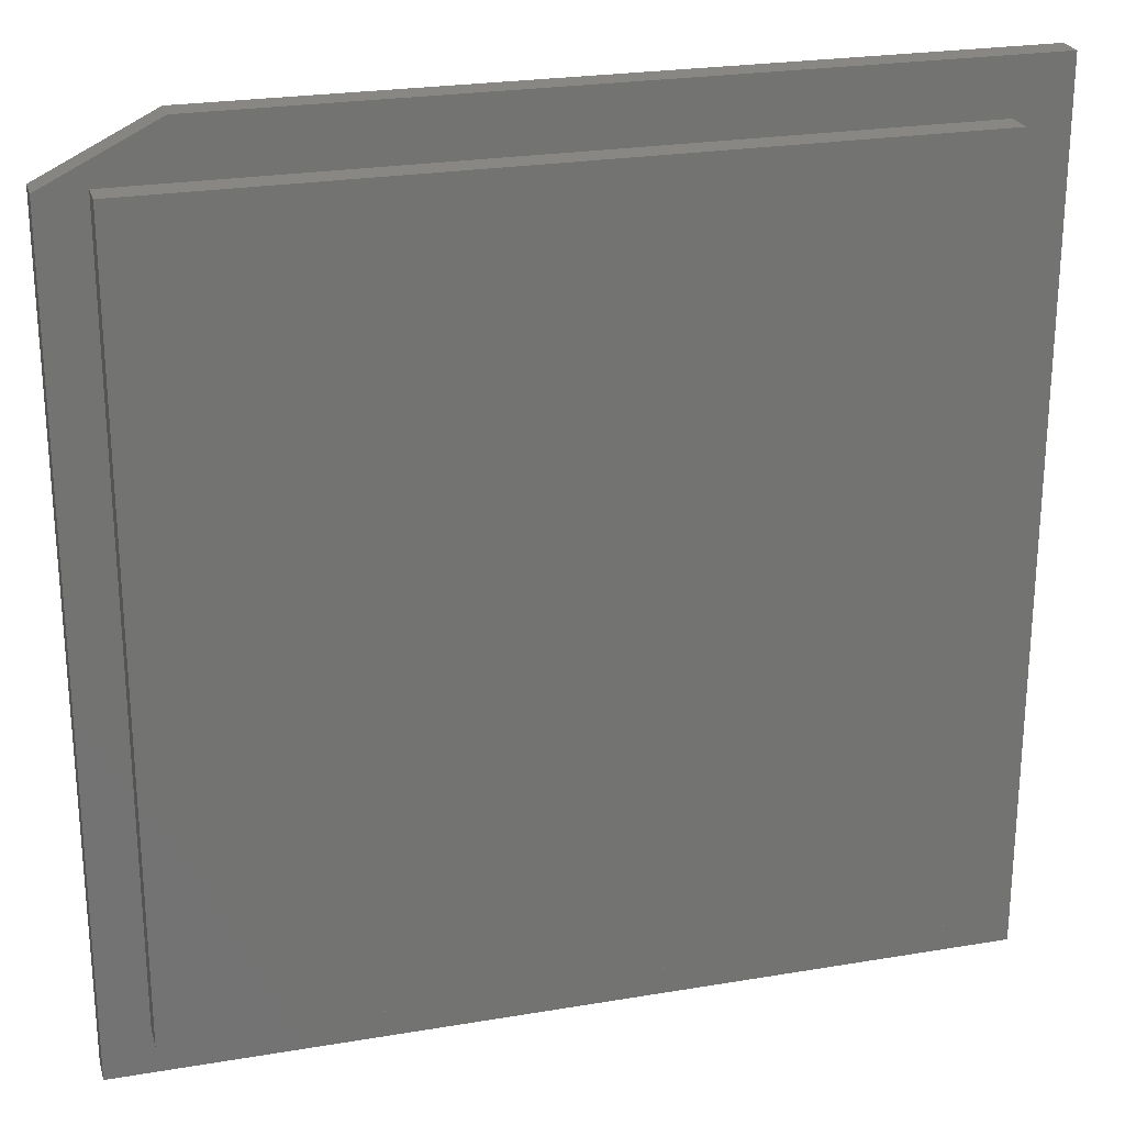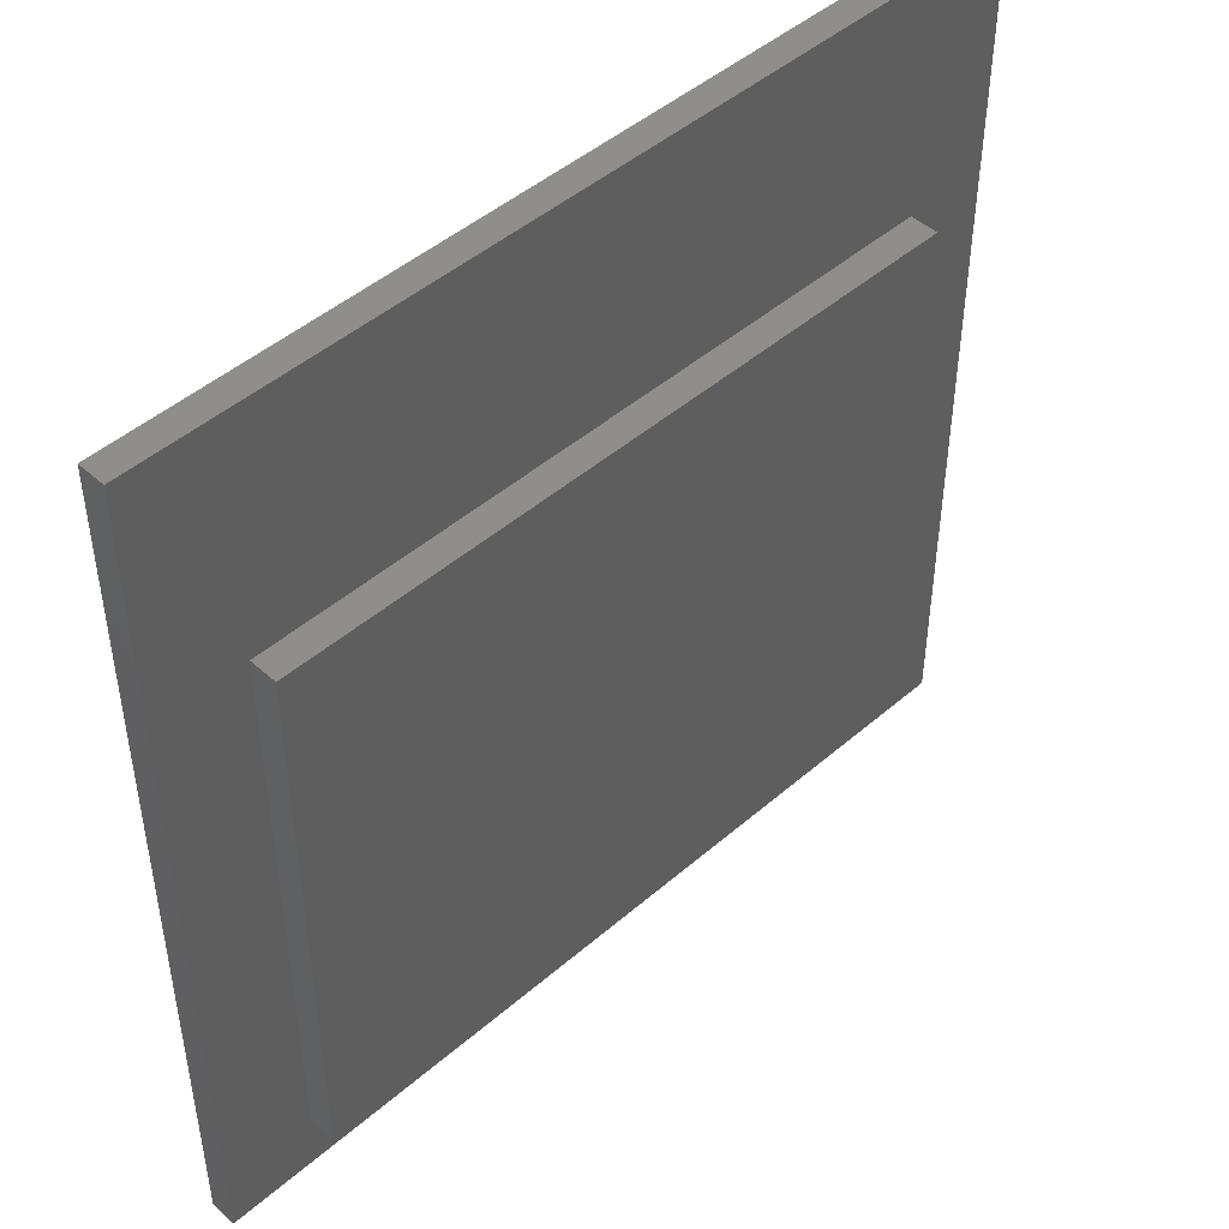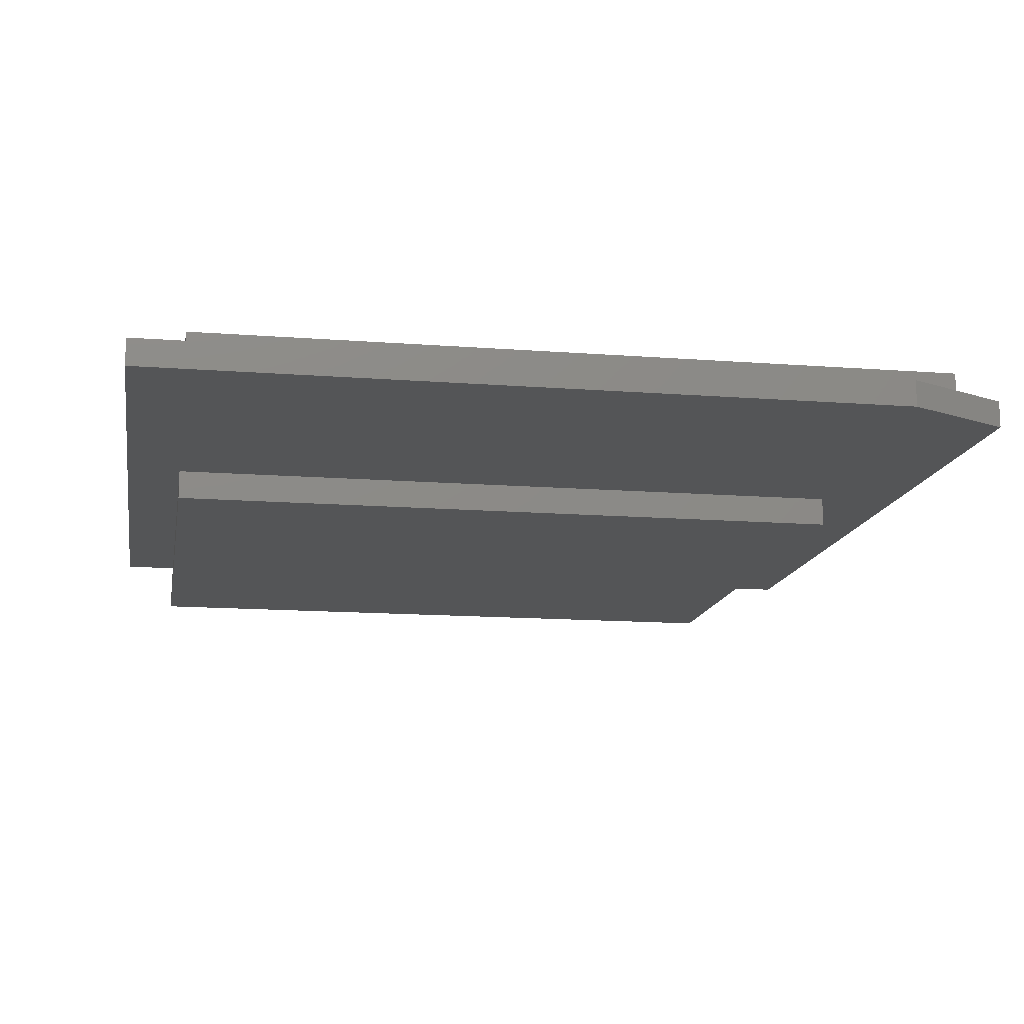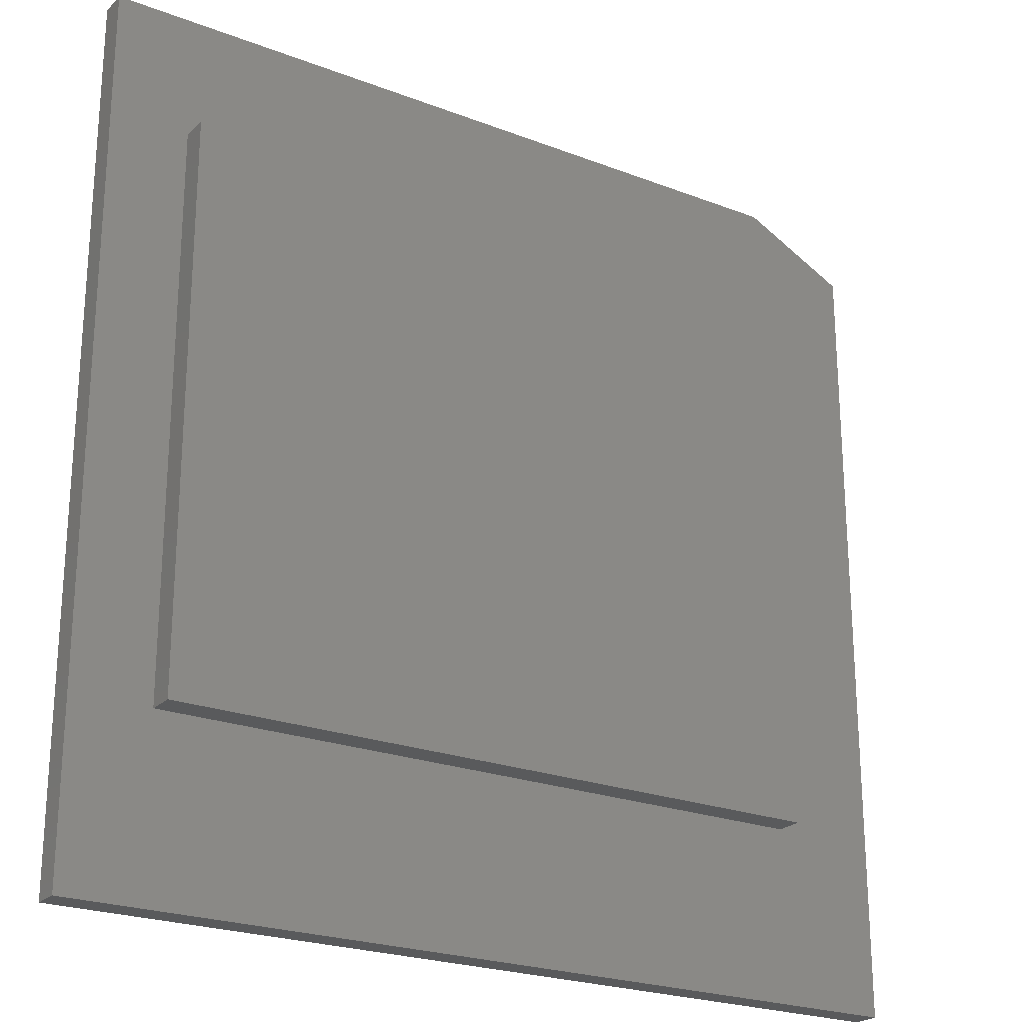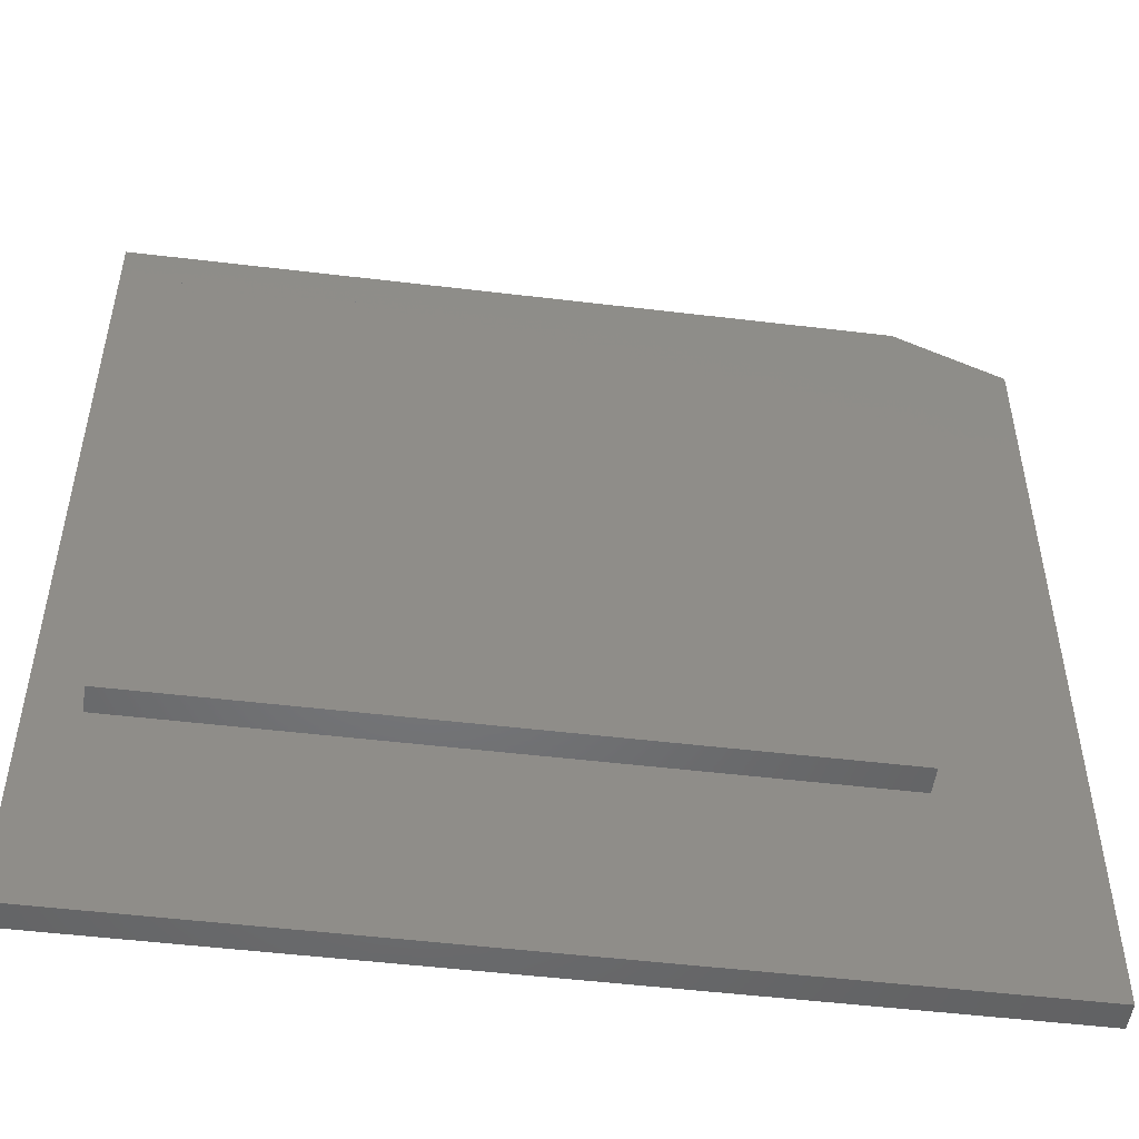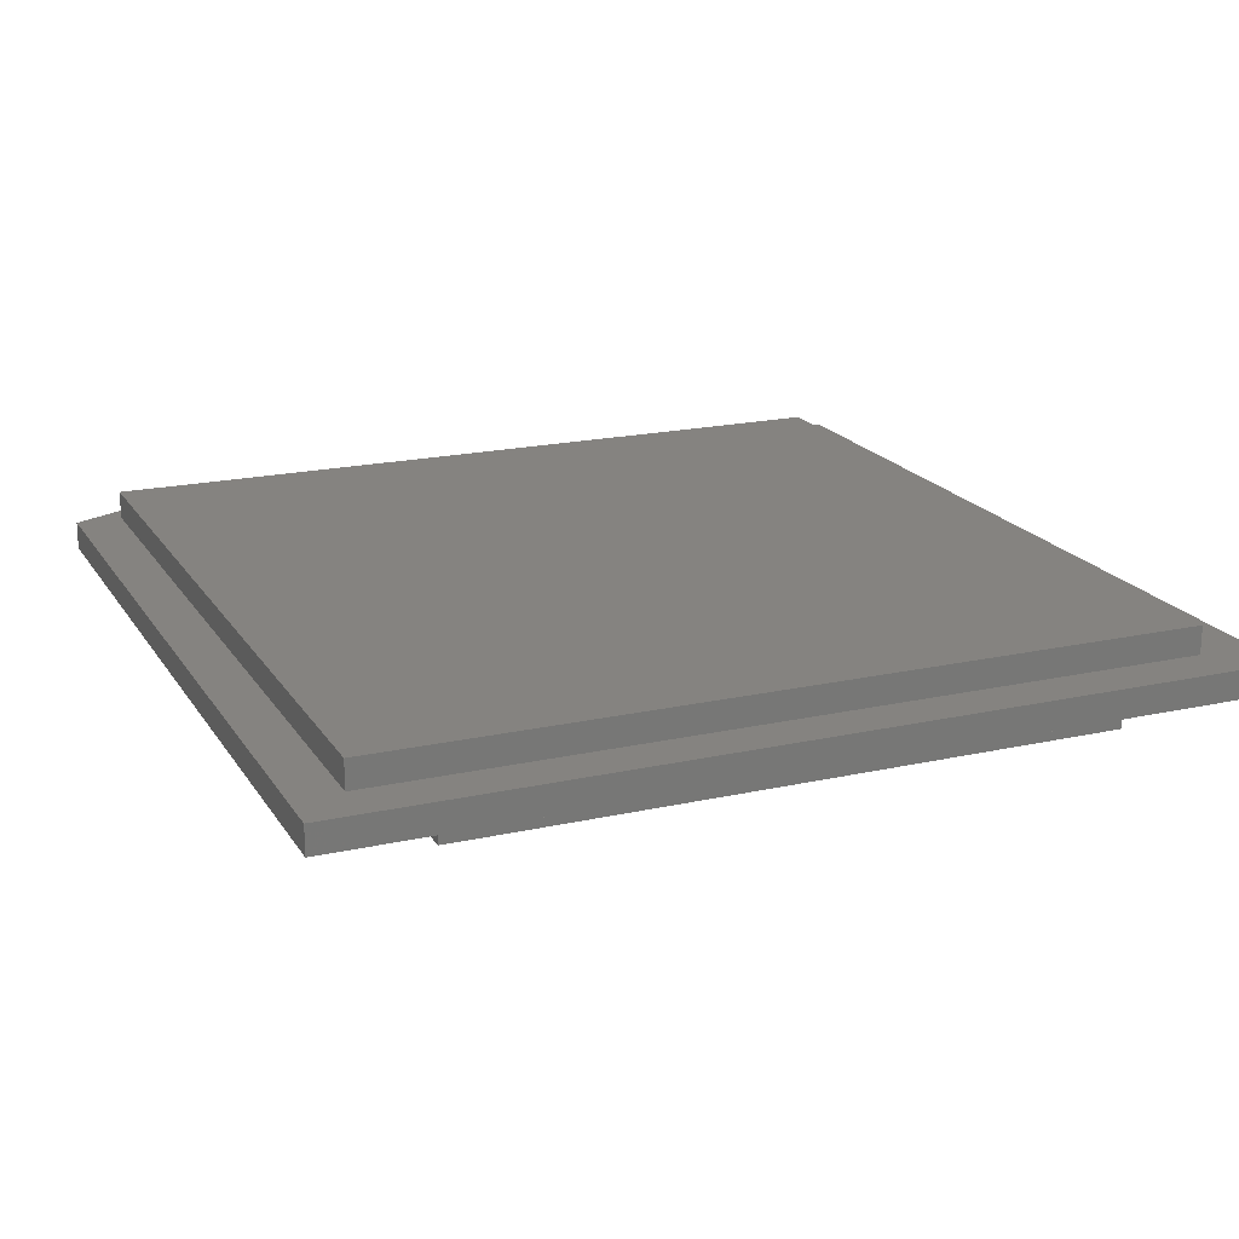
<metadata>
{"format":"stl","ext":"stl","renderer":"f3d","projection":"perspective","resolution":1024,"background":"white","views":[{"elev":24.4,"azim":-15.5,"up":"+Y"},{"elev":47.0,"azim":135.6,"up":"+Y"},{"elev":-13.9,"azim":170.2,"up":"+Z"},{"elev":-23.3,"azim":147.0,"up":"+Y"},{"elev":-50.5,"azim":172.5,"up":"+Y"},{"elev":19.2,"azim":-23.0,"up":"+Z"}]}
</metadata>
<code>
# stl→obj: 26 verts, 44 faces
v 0.7031 0.03906 0.04688
v 0.7031 0.03906 0.02344
v 0.7031 0.7031 0.04688
v 0.7031 0.7031 0.02344
v 0.1328 0.6094 -0.04688
v 0.1328 0.1328 -0.04688
v 0.1328 0.6094 -0.07031
v 0.1328 0.1328 -0.07031
v 0.7031 0.1328 -0.04688
v 0.7031 0.1328 -0.07031
v 0.7031 0.6094 -0.04688
v 0.7031 0.6094 -0.07031
v 0.09375 0.75 0.02344
v 0.03906 0.7031 0.02344
v 0.75 0.75 0.02344
v 0.75 0 0.02344
v 0 0 0.02344
v 0.03906 0.03906 0.02344
v 0 0.7031 0.02344
v 0.03906 0.7031 0.04688
v 0.03906 0.03906 0.04688
v 0.09375 0.75 0
v 0.75 0.75 0
v 0 0.7031 0
v 0.75 0 0
v 0 0 0
f 1 2 3
f 3 2 4
f 5 6 7
f 7 6 8
f 6 9 8
f 8 9 10
f 5 11 6
f 6 11 9
f 11 5 12
f 12 5 7
f 9 11 10
f 10 11 12
f 7 8 12
f 12 8 10
f 13 14 15
f 15 14 4
f 15 4 16
f 16 4 2
f 16 2 17
f 17 2 18
f 17 18 19
f 19 18 14
f 19 14 13
f 20 14 21
f 21 14 18
f 3 4 20
f 20 4 14
f 21 18 1
f 1 18 2
f 21 1 20
f 20 1 3
f 22 23 24
f 24 23 25
f 24 25 26
f 19 24 17
f 17 24 26
f 15 23 13
f 13 23 22
f 19 13 24
f 24 13 22
f 16 25 15
f 15 25 23
f 17 26 16
f 16 26 25

</code>
